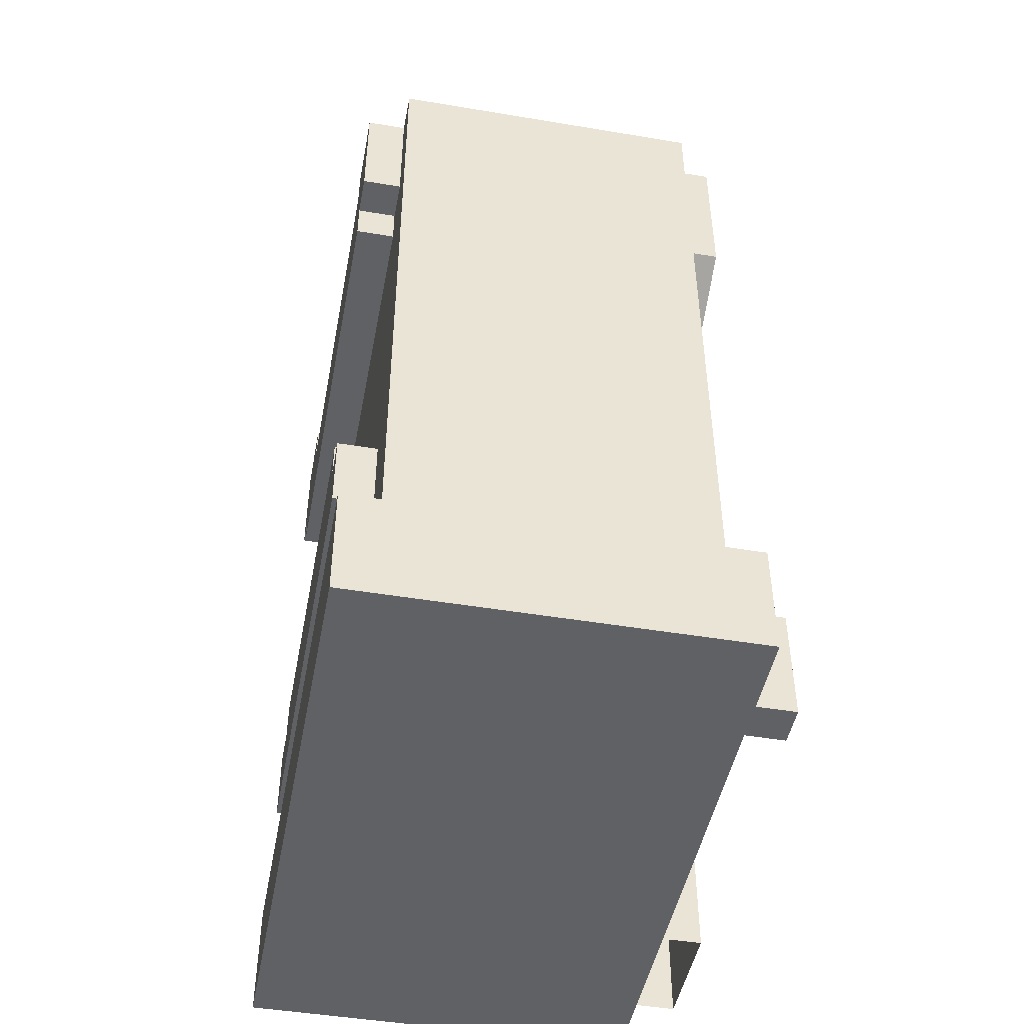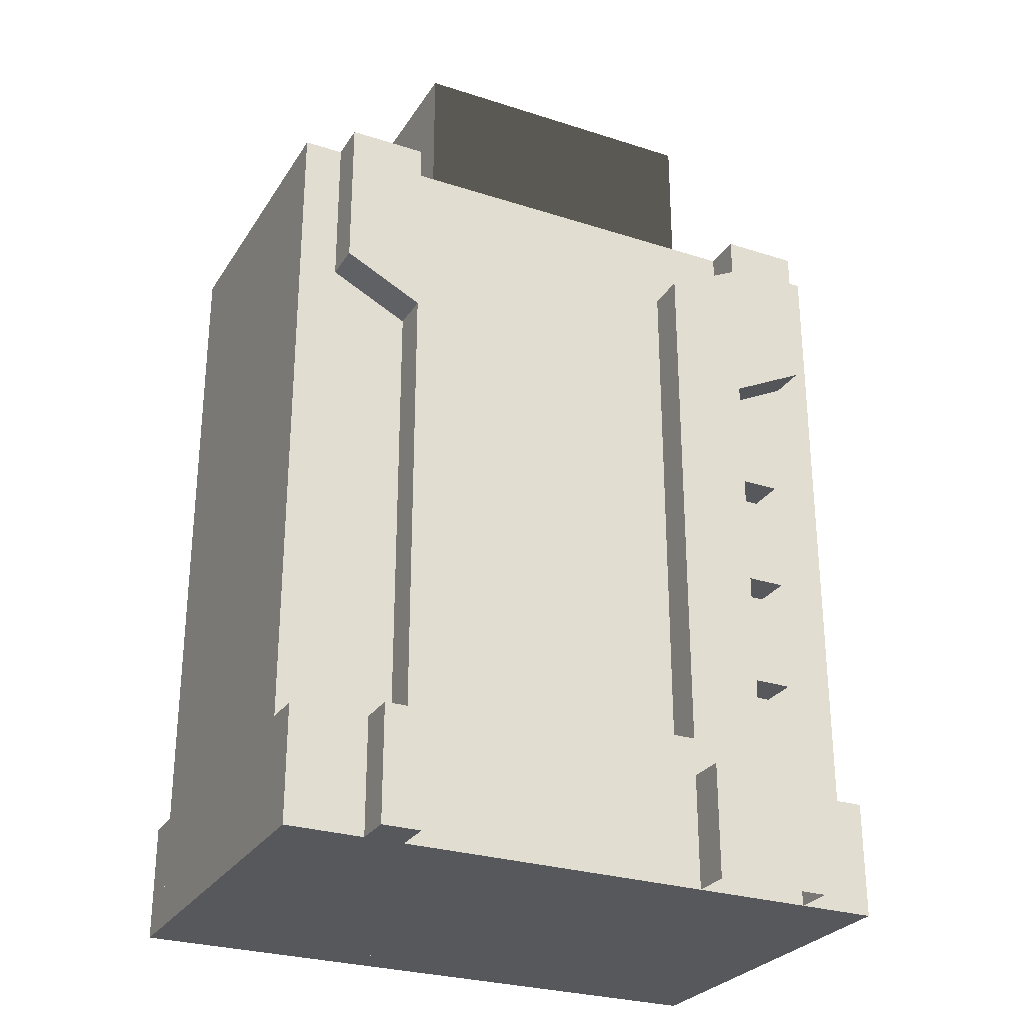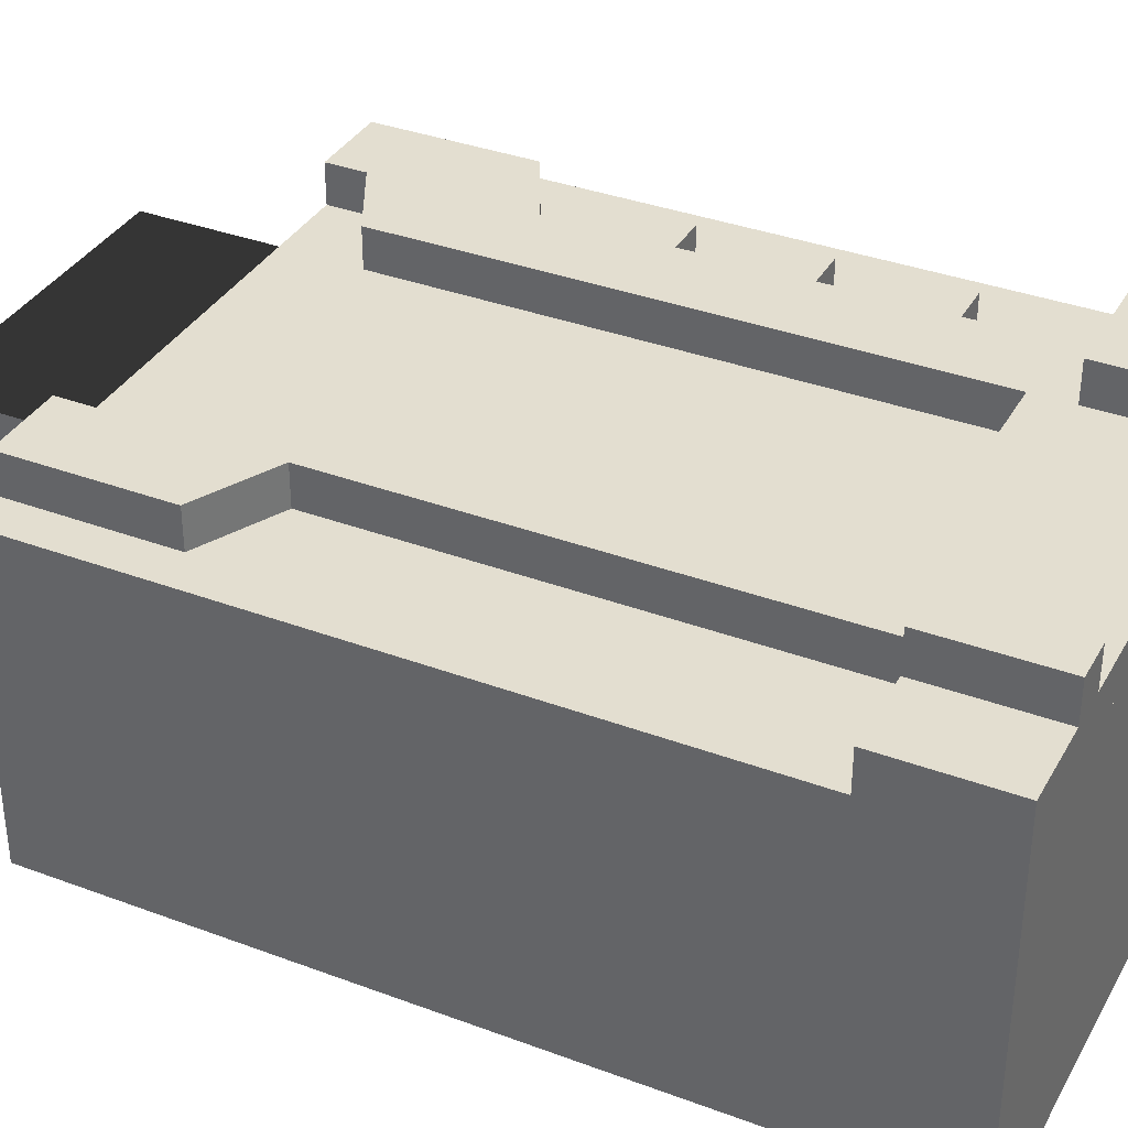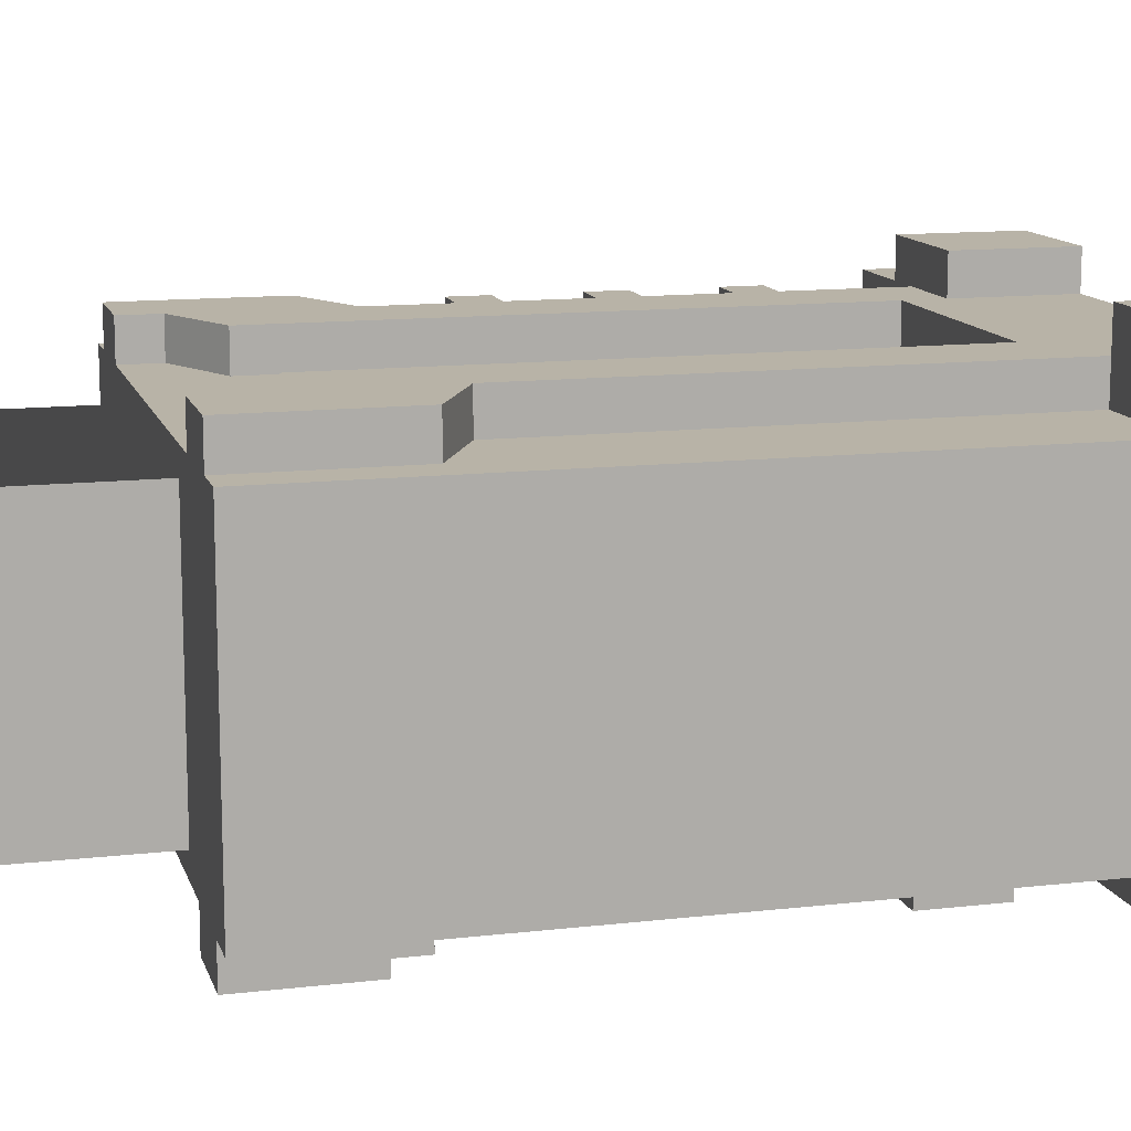
<metadata>
{"format":"obj","ext":"obj","renderer":"f3d","projection":"perspective","resolution":1024,"background":"white","views":[{"elev":-47.3,"azim":-100.7,"up":"+Y"},{"elev":-27.8,"azim":-26.1,"up":"+Y"},{"elev":35.7,"azim":-63.8,"up":"+Z"},{"elev":12.7,"azim":-105.0,"up":"+Z"}]}
</metadata>
<code>
g avatar_dr_plague_body_mesh
v -0.25 1.312 -0.1342
v -0.25 1.469 -0.1342
v -0.25 1.469 0.1158
v -0.25 1.312 0.1158
v -0.25 1.156 -0.1342
v -0.25 1.156 0.1158
v -0.25 1 -0.1342
v -0.25 1 0.1158
v -0.25 0.8437 -0.1342
v -0.25 0.8437 0.1158
v -0.09375 0.9687 0.147
v -0.09375 0.8437 0.147
v -0.09375 0.8437 0.1158
v -0.09375 0.9687 0.1158
v -0.25 0.9375 -0.1342
v -0.25 0.8437 -0.1342
v -0.25 0.8437 -0.1655
v -0.25 0.9375 -0.1655
v -0.2188 1.469 0.147
v -0.2188 1.344 0.147
v -0.2188 1.344 0.1158
v -0.2188 1.469 0.1158
v -0.2188 1.469 -0.1342
v -0.2188 1.375 -0.1342
v -0.2188 1.375 -0.1655
v -0.2188 1.469 -0.1655
v -0.1875 1.062 -0.1342
v -0.1875 1 -0.1342
v -0.1875 1 -0.1655
v -0.1875 1.062 -0.1655
v -0.2188 1.344 0.147
v -0.1563 1.312 0.147
v -0.1563 1.312 0.1158
v -0.2188 1.344 0.1158
v -0.1875 1.375 -0.1342
v -0.1875 1.344 -0.1342
v -0.1875 1.344 -0.1655
v -0.1875 1.375 -0.1655
v -0.1563 1.062 -0.1655
v -0.1563 1.094 -0.1655
v -0.1563 1.094 -0.1342
v -0.1563 1.062 -0.1342
v -0.1563 1 0.1158
v -0.1563 1.156 0.1158
v -0.1563 1.156 0.147
v -0.1563 1 0.147
v -0.1563 0.9375 0.1158
v -0.1563 0.9375 0.147
v -0.1563 1.312 0.147
v -0.1563 1.312 0.1158
v 0.09375 1 0.1158
v 0.09375 1.156 0.1158
v 0.09375 1.156 0.147
v 0.09375 1 0.147
v 0.09375 0.9375 0.1158
v 0.09375 0.9375 0.147
v 0.09375 1.312 0.147
v 0.09375 1.312 0.1158
v 0.09375 1.406 0.147
v 0.09375 1.406 0.1158
v 0.1562 1.437 0.147
v 0.09375 1.406 0.147
v 0.09375 1.406 0.1158
v 0.1562 1.437 0.1158
v 0.1562 1.469 0.147
v 0.1562 1.437 0.147
v 0.1562 1.437 0.1158
v 0.1562 1.469 0.1158
v 0.1562 1.469 -0.1342
v 0.1562 1.437 -0.1342
v 0.1562 1.437 -0.1655
v 0.1562 1.469 -0.1655
v -0.25 0.9375 0.147
v -0.25 0.8437 0.147
v -0.25 0.8437 0.1158
v -0.25 0.9375 0.1158
v -0.1875 0.9375 0.1783
v -0.1875 0.8437 0.1783
v -0.1875 0.8437 0.147
v -0.1875 0.9375 0.147
v 0.09375 0.9375 0.1783
v 0.09375 0.8437 0.1783
v 0.09375 0.8437 0.147
v 0.09375 0.9375 0.147
v 0.25 1.156 0.1158
v 0.25 1.156 -0.1342
v 0.25 1 -0.1342
v 0.25 1 0.1158
v 0.25 1.312 -0.1342
v 0.25 1.312 0.1158
v 0.25 1.469 -0.1342
v 0.25 1.469 0.1158
v 0.25 0.8437 0.1158
v 0.25 0.8437 -0.1342
v 0.09375 0.8437 0.1158
v 0.09375 0.8437 0.147
v 0.09375 0.9687 0.147
v 0.09375 0.9687 0.1158
v -0.1563 1.437 0.1158
v -0.1563 1.437 0.147
v -0.1563 1.469 0.147
v -0.1563 1.469 0.1158
v -0.1563 1.437 -0.1655
v -0.1563 1.437 -0.1342
v -0.1563 1.469 -0.1342
v -0.1563 1.469 -0.1655
v -0.1563 1.437 0.1158
v -0.09375 1.406 0.1158
v -0.09375 1.406 0.147
v -0.1563 1.437 0.147
v -0.09375 1.156 0.1158
v -0.09375 1 0.1158
v -0.09375 1 0.147
v -0.09375 1.156 0.147
v -0.09375 1.312 0.1158
v -0.09375 1.312 0.147
v -0.09375 0.9375 0.147
v -0.09375 0.9375 0.1158
v -0.09375 1.406 0.1158
v -0.09375 1.406 0.147
v 0.1562 1.062 -0.1655
v 0.1562 1.062 -0.1342
v 0.1562 1.094 -0.1342
v 0.1562 1.094 -0.1655
v 0.1562 1.156 0.1158
v 0.1562 1 0.1158
v 0.1562 1 0.147
v 0.1562 1.156 0.147
v 0.1562 1.312 0.1158
v 0.1562 1.312 0.147
v 0.1562 0.9375 0.147
v 0.1562 0.9375 0.1158
v 0.1875 1 -0.1655
v 0.1875 1 -0.1342
v 0.1875 1.062 -0.1342
v 0.1875 1.062 -0.1655
v 0.2187 1.344 0.1158
v 0.1562 1.312 0.1158
v 0.1562 1.312 0.147
v 0.2187 1.344 0.147
v 0.1875 1.344 -0.1655
v 0.1875 1.344 -0.1342
v 0.1875 1.375 -0.1342
v 0.1875 1.375 -0.1655
v 0.2187 1.344 0.1158
v 0.2187 1.344 0.147
v 0.2187 1.469 0.147
v 0.2187 1.469 0.1158
v 0.2187 1.375 -0.1655
v 0.2187 1.375 -0.1342
v 0.2187 1.469 -0.1342
v 0.2187 1.469 -0.1655
v 0.25 0.8437 -0.1655
v 0.25 0.8437 -0.1342
v 0.25 0.9375 -0.1342
v 0.25 0.9375 -0.1655
v 0.1875 1.031 0.1158
v 0.1875 1.031 0.147
v 0.1875 1.062 0.147
v 0.1875 1.062 0.1158
v 0.1875 1.125 0.1158
v 0.1875 1.125 0.147
v 0.1875 1.156 0.147
v 0.1875 1.156 0.1158
v 0.1875 1.219 0.1158
v 0.1875 1.219 0.147
v 0.1875 1.25 0.147
v 0.1875 1.25 0.1158
v -0.1563 0.8437 0.147
v -0.1563 0.8437 0.1783
v -0.1563 0.9375 0.1783
v -0.1563 0.9375 0.147
v 0.25 0.8437 0.1158
v 0.25 0.8437 0.147
v 0.25 0.9375 0.147
v 0.25 0.9375 0.1158
v 0.1875 0.8437 0.147
v 0.1875 0.8437 0.1783
v 0.1875 0.9375 0.1783
v 0.1875 0.9375 0.147
v -0.1563 0.8437 0.1783
v -0.1875 0.8437 0.1783
v -0.1875 0.9375 0.1783
v -0.1563 0.9375 0.1783
v 0.1875 0.8437 0.1783
v 0.09375 0.8437 0.1783
v 0.09375 0.9375 0.1783
v 0.1875 0.9375 0.1783
v 0.09375 0.8437 0.147
v -0.09375 0.8437 0.147
v -0.09375 0.9687 0.147
v 0.09375 0.9687 0.147
v -0.1563 1.156 0.147
v -0.09375 1.156 0.147
v -0.09375 1 0.147
v -0.1563 1 0.147
v -0.09375 0.9375 0.147
v -0.1563 0.9375 0.147
v -0.09375 1.312 0.147
v -0.1563 1.312 0.147
v -0.09375 1.406 0.147
v -0.2188 1.344 0.147
v -0.1563 1.437 0.147
v -0.2188 1.469 0.147
v -0.1563 1.469 0.147
v 0.1562 1.156 0.147
v 0.1562 1 0.147
v 0.09375 1 0.147
v 0.09375 1.156 0.147
v 0.09375 1.312 0.147
v 0.1562 1.312 0.147
v 0.09375 0.9375 0.147
v 0.1562 0.9375 0.147
v 0.09375 1.406 0.147
v 0.1562 1.437 0.147
v 0.2187 1.344 0.147
v 0.2187 1.469 0.147
v 0.1562 1.469 0.147
v 0.1875 1.031 0.147
v 0.1562 1.031 0.147
v 0.1562 1.062 0.147
v 0.1875 1.062 0.147
v 0.1875 1.125 0.147
v 0.1562 1.125 0.147
v 0.1562 1.156 0.147
v 0.1875 1.156 0.147
v 0.1875 1.219 0.147
v 0.1562 1.219 0.147
v 0.1562 1.25 0.147
v 0.1875 1.25 0.147
v -0.09375 0.8437 0.147
v -0.25 0.8437 0.147
v -0.25 0.9375 0.147
v -0.09375 0.9375 0.147
v 0.25 0.8437 0.147
v 0.09375 0.8437 0.147
v 0.09375 0.9375 0.147
v 0.25 0.9375 0.147
v 0.25 1.156 0.1158
v 0.25 1 0.1158
v -0.25 1 0.1158
v -0.25 1.156 0.1158
v 0.25 1.312 0.1158
v -0.25 1.312 0.1158
v 0.25 1.469 0.1158
v -0.25 1.469 0.1158
v -0.25 0.8437 0.1158
v 0.25 0.8437 0.1158
v 0.25 1.156 -0.1342
v 0.25 1.312 -0.1342
v -0.25 1.312 -0.1342
v -0.25 1.156 -0.1342
v 0.25 1 -0.1342
v -0.25 1 -0.1342
v 0.25 0.8437 -0.1342
v -0.25 0.8437 -0.1342
v -0.25 1.469 -0.1342
v 0.25 1.469 -0.1342
v -0.2188 1.469 -0.1655
v -0.2188 1.375 -0.1655
v -0.1875 1.375 -0.1655
v -0.1563 1.437 -0.1655
v -0.1875 1.344 -0.1655
v -0.1563 1.469 -0.1655
v 0.1562 1.437 -0.1655
v 0.1875 1.344 -0.1655
v 0.1562 1.469 -0.1655
v 0.1875 1.375 -0.1655
v 0.2187 1.375 -0.1655
v 0.2187 1.469 -0.1655
v -0.1875 1 -0.1655
v -0.1563 1.062 -0.1655
v -0.1875 1.062 -0.1655
v 0.1562 1.062 -0.1655
v -0.1563 1.094 -0.1655
v 0.1562 1.094 -0.1655
v 0.1875 1 -0.1655
v 0.1875 1.062 -0.1655
v -0.25 0.9375 -0.1655
v -0.25 0.8437 -0.1655
v 0.25 0.8437 -0.1655
v 0.25 0.9375 -0.1655
v -0.1875 0.8437 0.147
v -0.1875 0.8437 0.1783
v -0.1563 0.8437 0.1783
v -0.1563 0.8437 0.147
v -0.09375 0.8437 0.1158
v -0.09375 0.8437 0.147
v 0.09375 0.8437 0.147
v 0.09375 0.8437 0.1158
v -0.25 0.8437 0.1158
v -0.25 0.8437 0.147
v -0.09375 0.8437 0.147
v -0.09375 0.8437 0.1158
v 0.09375 0.8437 0.1158
v 0.09375 0.8437 0.147
v 0.25 0.8437 0.147
v 0.25 0.8437 0.1158
v 0.25 0.8437 0.1158
v 0.25 0.8437 -0.1342
v -0.25 0.8437 -0.1342
v -0.25 0.8437 0.1158
v -0.25 0.8437 -0.1655
v -0.25 0.8437 -0.1342
v 0.25 0.8437 -0.1342
v 0.25 0.8437 -0.1655
v -0.1875 1 -0.1655
v -0.1875 1 -0.1342
v 0.1875 1 -0.1342
v 0.1875 1 -0.1655
v 0.1562 1.031 0.1158
v 0.1562 1.031 0.147
v 0.1875 1.031 0.147
v 0.1875 1.031 0.1158
v 0.1562 1.125 0.1158
v 0.1562 1.125 0.147
v 0.1875 1.125 0.147
v 0.1875 1.125 0.1158
v 0.1562 1.219 0.1158
v 0.1562 1.219 0.147
v 0.1875 1.219 0.147
v 0.1875 1.219 0.1158
v -0.1875 1.344 -0.1655
v -0.1875 1.344 -0.1342
v 0.1875 1.344 -0.1342
v 0.1875 1.344 -0.1655
v -0.2188 1.375 -0.1655
v -0.2188 1.375 -0.1342
v -0.1875 1.375 -0.1342
v -0.1875 1.375 -0.1655
v 0.1875 1.375 -0.1655
v 0.1875 1.375 -0.1342
v 0.2187 1.375 -0.1342
v 0.2187 1.375 -0.1655
v -0.1563 0.9375 0.1783
v -0.1875 0.9375 0.1783
v -0.1875 0.9375 0.147
v -0.1563 0.9375 0.147
v 0.1875 0.9375 0.1783
v 0.09375 0.9375 0.1783
v 0.09375 0.9375 0.147
v 0.1875 0.9375 0.147
v -0.09375 0.9375 0.147
v -0.25 0.9375 0.147
v -0.25 0.9375 0.1158
v -0.09375 0.9375 0.1158
v 0.25 0.9375 0.147
v 0.09375 0.9375 0.147
v 0.09375 0.9375 0.1158
v 0.25 0.9375 0.1158
v 0.25 0.9375 -0.1342
v -0.25 0.9375 -0.1342
v -0.25 0.9375 -0.1655
v 0.25 0.9375 -0.1655
v 0.09375 0.9687 0.147
v -0.09375 0.9687 0.147
v -0.09375 0.9687 0.1158
v 0.09375 0.9687 0.1158
v 0.1875 1.062 0.147
v 0.1562 1.062 0.147
v 0.1562 1.062 0.1158
v 0.1875 1.062 0.1158
v -0.1563 1.062 -0.1342
v -0.1875 1.062 -0.1342
v -0.1875 1.062 -0.1655
v -0.1563 1.062 -0.1655
v 0.1875 1.062 -0.1342
v 0.1562 1.062 -0.1342
v 0.1562 1.062 -0.1655
v 0.1875 1.062 -0.1655
v 0.1562 1.094 -0.1342
v -0.1563 1.094 -0.1342
v -0.1563 1.094 -0.1655
v 0.1562 1.094 -0.1655
v 0.1875 1.156 0.147
v 0.1562 1.156 0.147
v 0.1562 1.156 0.1158
v 0.1875 1.156 0.1158
v 0.1875 1.25 0.147
v 0.1562 1.25 0.147
v 0.1562 1.25 0.1158
v 0.1875 1.25 0.1158
v 0.1562 1.437 -0.1342
v -0.1563 1.437 -0.1342
v -0.1563 1.437 -0.1655
v 0.1562 1.437 -0.1655
v -0.1563 1.469 0.147
v -0.2188 1.469 0.147
v -0.2188 1.469 0.1158
v -0.1563 1.469 0.1158
v 0.2187 1.469 0.147
v 0.1562 1.469 0.147
v 0.1562 1.469 0.1158
v 0.2187 1.469 0.1158
v 0.25 1.469 -0.1342
v 0.25 1.469 0.1158
v -0.25 1.469 0.1158
v -0.25 1.469 -0.1342
v -0.1563 1.469 -0.1342
v -0.2188 1.469 -0.1342
v -0.2188 1.469 -0.1655
v -0.1563 1.469 -0.1655
v 0.2187 1.469 -0.1342
v 0.1562 1.469 -0.1342
v 0.1562 1.469 -0.1655
v 0.2187 1.469 -0.1655
v 0.1241 1.594 0.09636
v -0.1226 1.469 0.09636
v -0.1226 1.594 0.09636
v 0.1241 1.469 0.09636
v 0.1241 1.594 0.09636
v 0.1241 1.594 -0.1148
v 0.1241 1.469 0.09636
v 0.1241 1.469 -0.1148
v -0.1226 1.594 -0.1148
v -0.1226 1.469 -0.1148
v 0.1241 1.469 -0.1148
v 0.1241 1.594 -0.1148
v -0.1226 1.469 0.09636
v -0.1226 1.469 -0.1148
v -0.1226 1.594 -0.1148
v -0.1226 1.594 0.09636
g avatar_dr_plague_body_mesh_0
f 3 2 1
f 4 3 1
f 4 1 5
f 6 4 5
f 6 5 7
f 8 6 7
f 8 7 9
f 10 8 9
f 13 12 11
f 14 13 11
f 17 16 15
f 18 17 15
f 21 20 19
f 22 21 19
f 25 24 23
f 26 25 23
f 29 28 27
f 30 29 27
f 33 32 31
f 34 33 31
f 37 36 35
f 38 37 35
f 41 40 39
f 42 41 39
f 45 44 43
f 46 45 43
f 46 43 47
f 48 46 47
f 44 45 49
f 50 44 49
f 53 52 51
f 54 53 51
f 54 51 55
f 56 54 55
f 52 53 57
f 58 52 57
f 58 57 59
f 60 58 59
f 63 62 61
f 64 63 61
f 67 66 65
f 68 67 65
f 71 70 69
f 72 71 69
f 75 74 73
f 76 75 73
f 79 78 77
f 80 79 77
f 83 82 81
f 84 83 81
f 87 86 85
f 88 87 85
f 85 86 89
f 90 85 89
f 90 89 91
f 92 90 91
f 87 88 93
f 94 87 93
f 97 96 95
f 98 97 95
f 101 100 99
f 102 101 99
f 105 104 103
f 106 105 103
f 109 108 107
f 110 109 107
f 113 112 111
f 114 113 111
f 114 111 115
f 116 114 115
f 112 113 117
f 118 112 117
f 116 115 119
f 120 116 119
f 123 122 121
f 124 123 121
f 127 126 125
f 128 127 125
f 128 125 129
f 130 128 129
f 126 127 131
f 132 126 131
f 135 134 133
f 136 135 133
f 139 138 137
f 140 139 137
f 143 142 141
f 144 143 141
f 147 146 145
f 148 147 145
f 151 150 149
f 152 151 149
f 155 154 153
f 156 155 153
f 159 158 157
f 160 159 157
f 163 162 161
f 164 163 161
f 167 166 165
f 168 167 165
f 171 170 169
f 172 171 169
f 175 174 173
f 176 175 173
f 179 178 177
f 180 179 177
f 183 182 181
f 184 183 181
f 187 186 185
f 188 187 185
f 191 190 189
f 192 191 189
f 195 194 193
f 196 195 193
f 197 195 196
f 198 197 196
f 193 194 199
f 200 193 199
f 201 200 199
f 202 200 201
f 203 202 201
f 204 202 203
f 204 203 205
f 208 207 206
f 209 208 206
f 210 209 206
f 211 210 206
f 207 208 212
f 213 207 212
f 214 210 211
f 215 214 211
f 216 215 211
f 217 215 216
f 218 215 217
f 221 220 219
f 222 221 219
f 225 224 223
f 226 225 223
f 229 228 227
f 230 229 227
f 233 232 231
f 234 233 231
f 237 236 235
f 238 237 235
f 241 240 239
f 242 241 239
f 242 239 243
f 244 242 243
f 244 243 245
f 246 244 245
f 240 241 247
f 248 240 247
f 251 250 249
f 252 251 249
f 252 249 253
f 254 252 253
f 254 253 255
f 256 254 255
f 250 251 257
f 258 250 257
f 261 260 259
f 262 261 259
f 261 262 263
f 259 264 262
f 263 262 265
f 266 263 265
f 266 265 267
f 268 266 267
f 269 268 267
f 270 269 267
f 273 272 271
f 271 272 274
f 274 272 275
f 276 274 275
f 277 271 274
f 274 278 277
f 281 280 279
f 282 281 279
f 285 284 283
f 286 285 283
f 289 288 287
f 290 289 287
f 293 292 291
f 294 293 291
f 297 296 295
f 298 297 295
f 301 300 299
f 302 301 299
f 305 304 303
f 306 305 303
f 309 308 307
f 310 309 307
f 313 312 311
f 314 313 311
f 317 316 315
f 318 317 315
f 321 320 319
f 322 321 319
f 325 324 323
f 326 325 323
f 329 328 327
f 330 329 327
f 333 332 331
f 334 333 331
f 337 336 335
f 338 337 335
f 341 340 339
f 342 341 339
f 345 344 343
f 346 345 343
f 349 348 347
f 350 349 347
f 353 352 351
f 354 353 351
f 357 356 355
f 358 357 355
f 361 360 359
f 362 361 359
f 365 364 363
f 366 365 363
f 369 368 367
f 370 369 367
f 373 372 371
f 374 373 371
f 377 376 375
f 378 377 375
f 381 380 379
f 382 381 379
f 385 384 383
f 386 385 383
f 389 388 387
f 390 389 387
f 393 392 391
f 394 393 391
f 397 396 395
f 398 397 395
f 401 400 399
f 402 401 399
f 405 404 403
f 406 405 403
f 409 408 407
f 408 410 407
f 413 412 411
f 414 412 413
f 417 416 415
f 415 418 417
f 421 420 419
f 419 422 421

</code>
